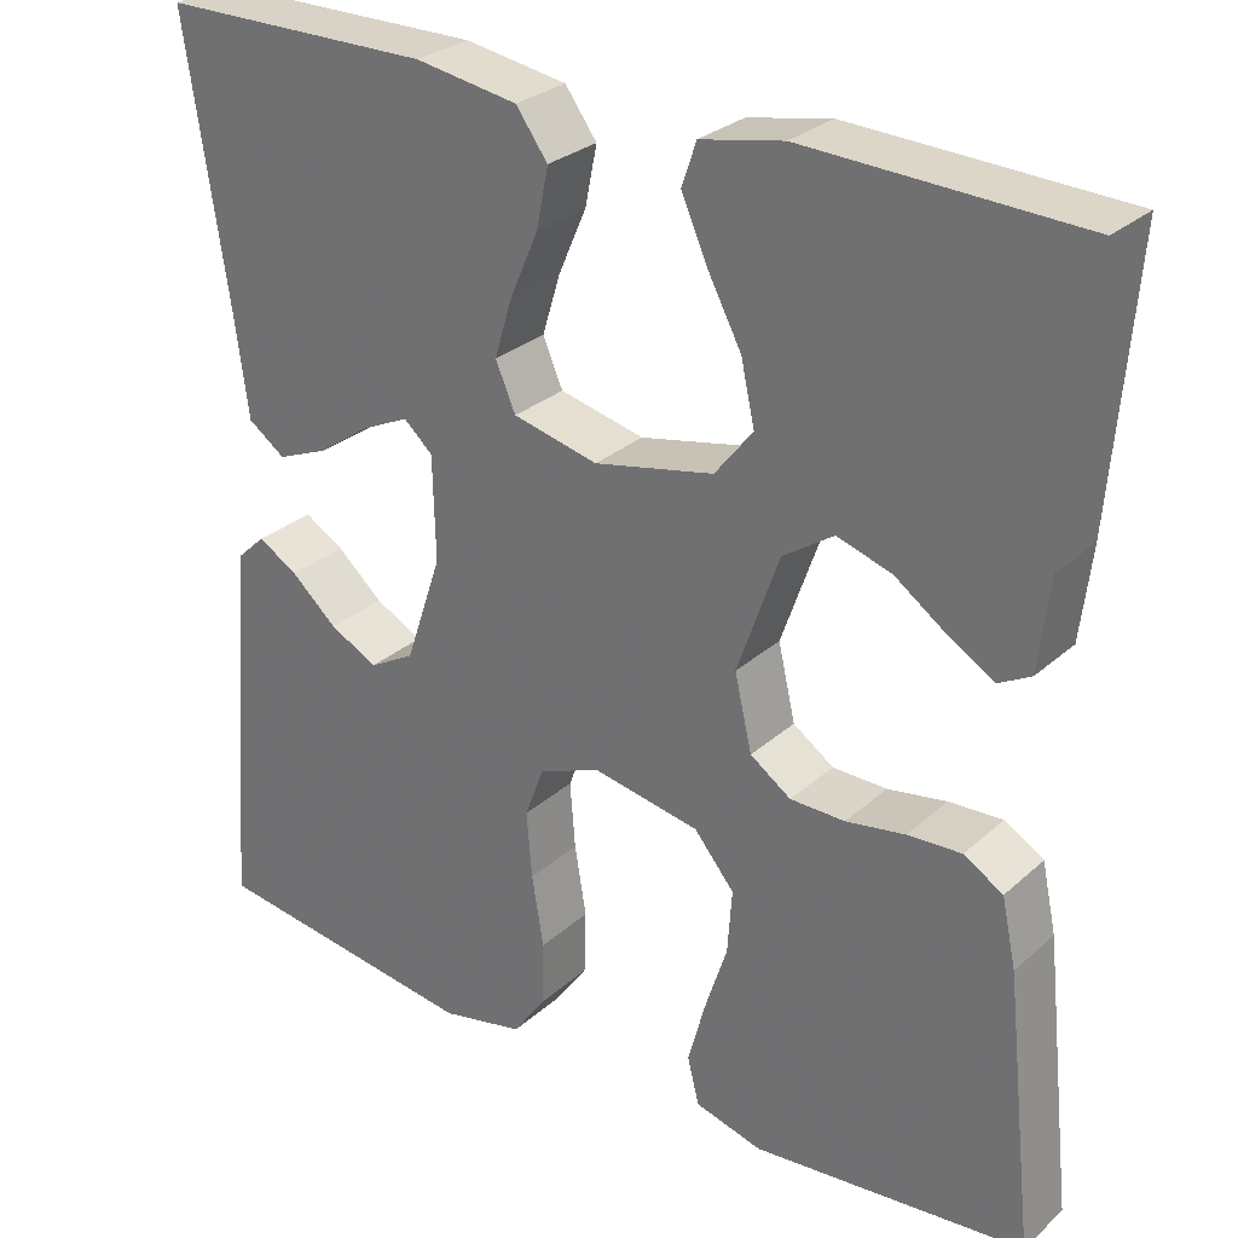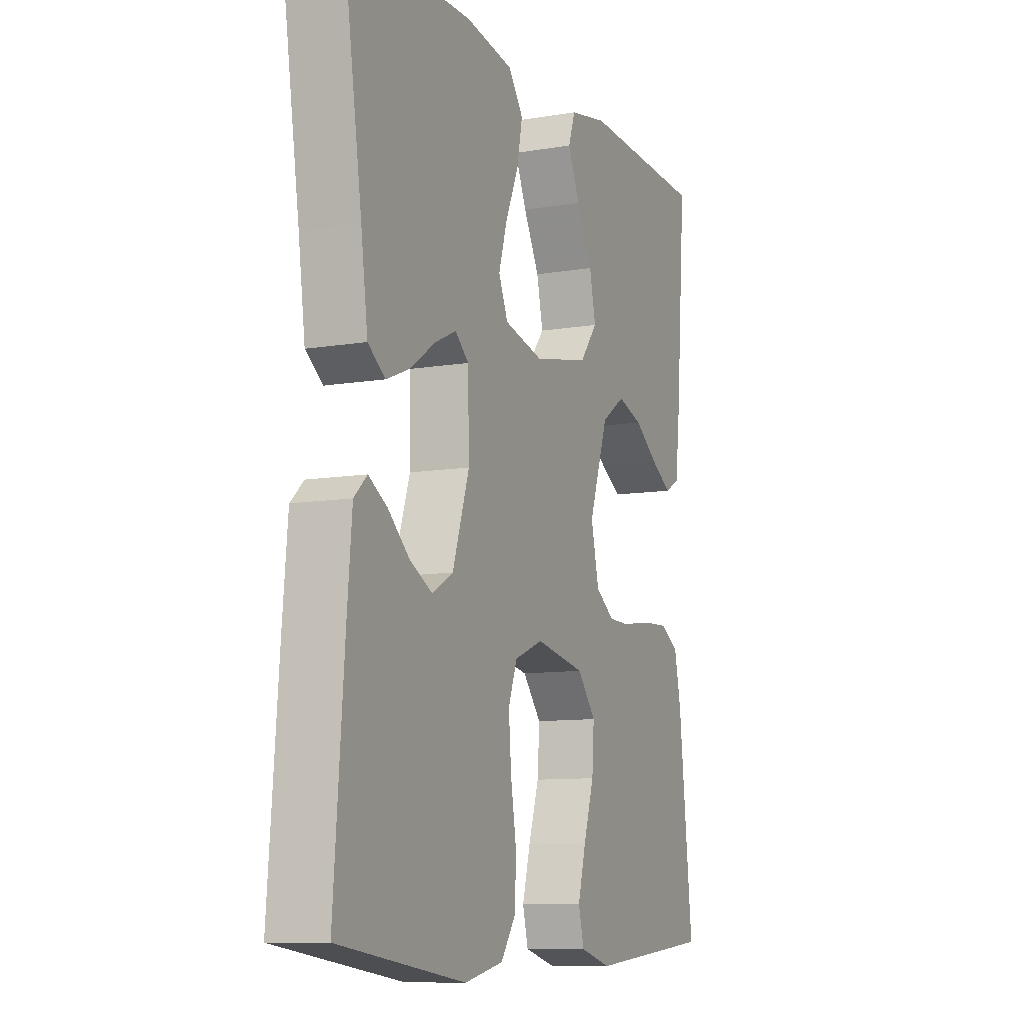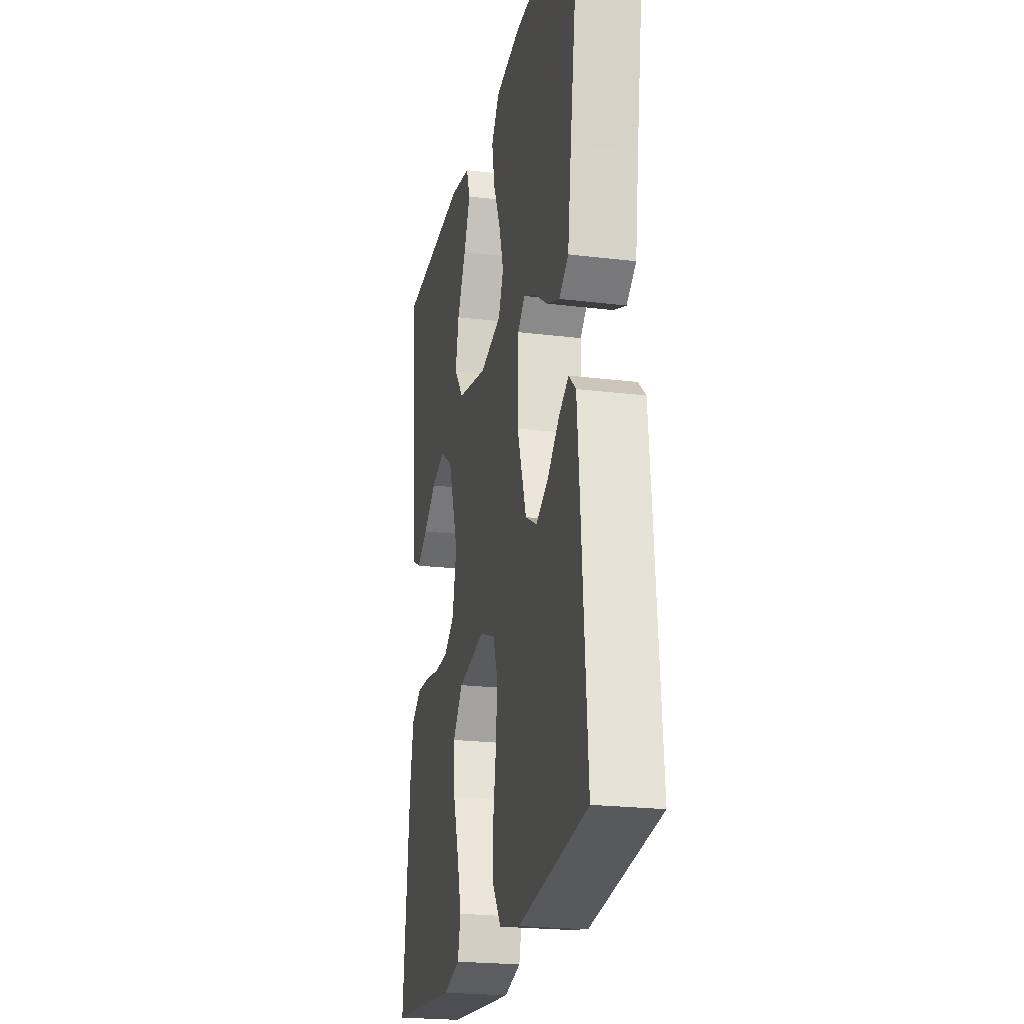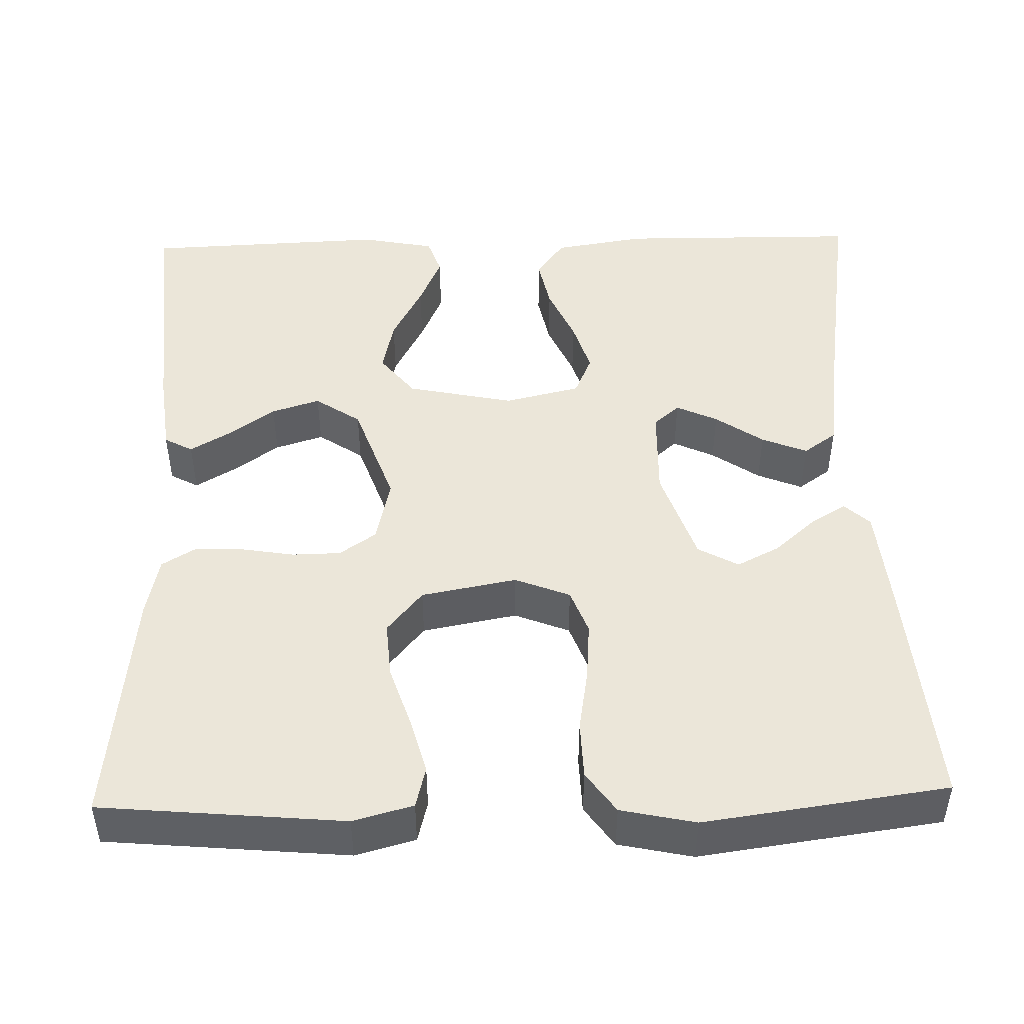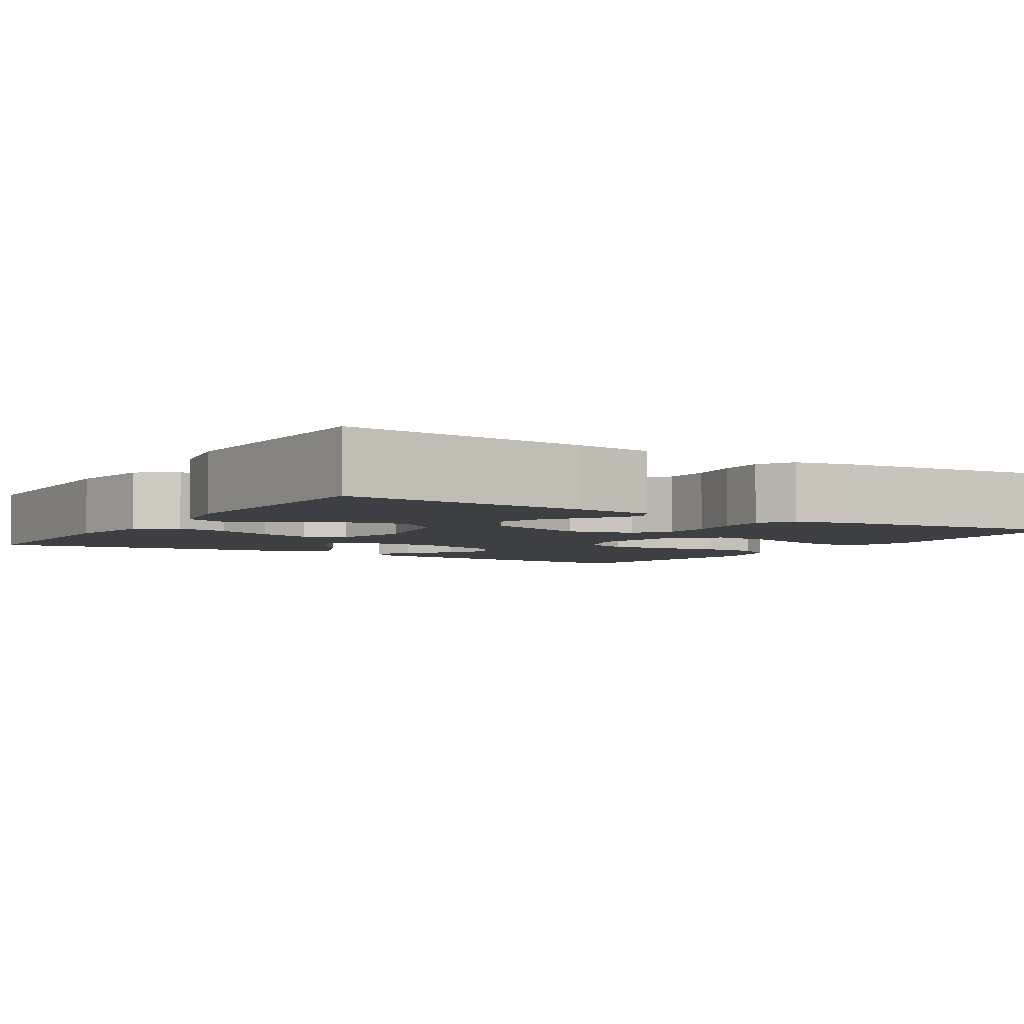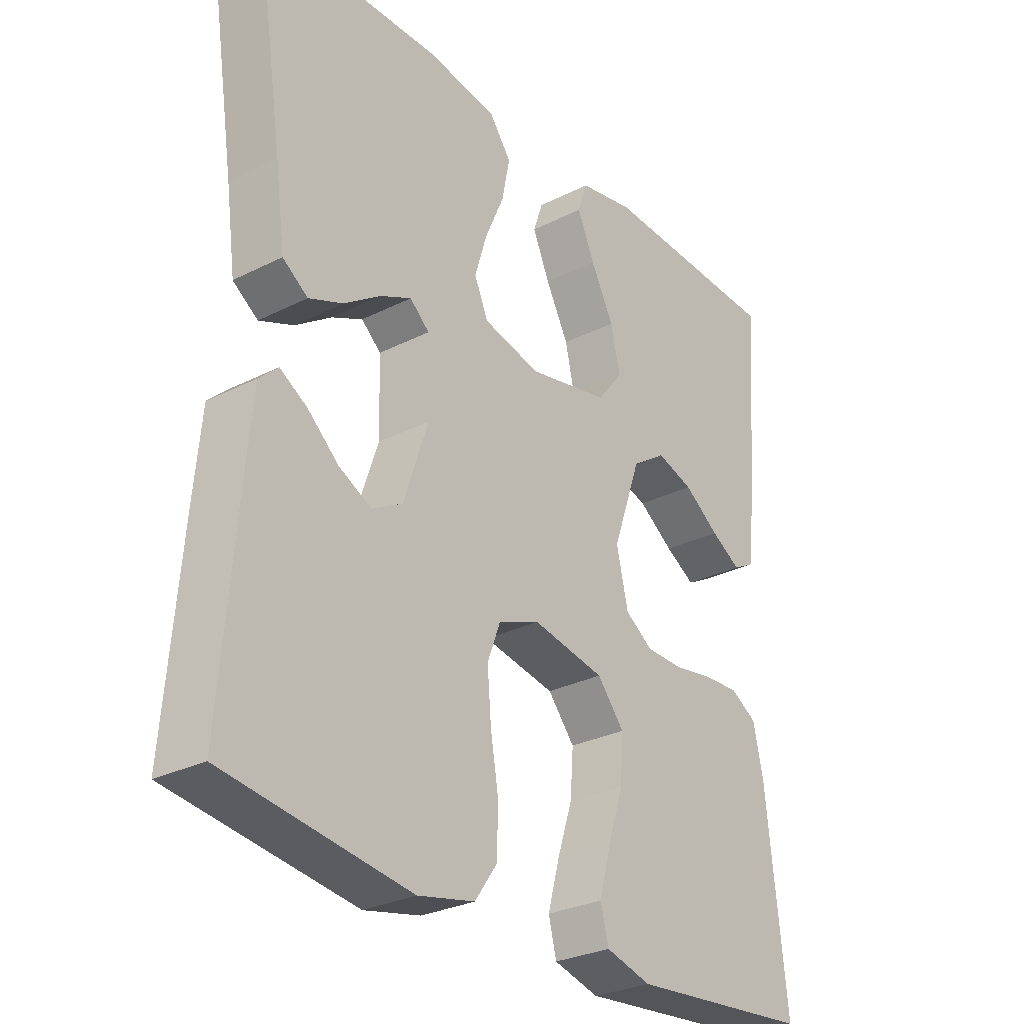
<metadata>
{"format":"obj","ext":"obj","renderer":"f3d","projection":"perspective","resolution":1024,"background":"white","views":[{"elev":28.5,"azim":37.4,"up":"+Z"},{"elev":-9.9,"azim":-66.5,"up":"+Z"},{"elev":-22.5,"azim":-101.9,"up":"+Z"},{"elev":47.0,"azim":178.4,"up":"+Y"},{"elev":-4.2,"azim":57.9,"up":"+Y"},{"elev":-28.7,"azim":-52.8,"up":"+Z"}]}
</metadata>
<code>
v 0.5 0.07 0.5
v 0.476 0.07 0.2
v 0.464 0.07 0.099
v 0.429 0.07 0.08
v 0.38 0.07 0.109
v 0.322 0.07 0.15
v 0.262 0.07 0.169
v 0.206 0.07 0.131
v 0.16 0.07 0
v 0.179 0.07 -0.082
v 0.224 0.07 -0.113
v 0.284 0.07 -0.114
v 0.349 0.07 -0.103
v 0.408 0.07 -0.1
v 0.451 0.07 -0.126
v 0.467 0.07 -0.2
v 0.5 0.07 -0.5
v 0.2 0.07 -0.528
v 0.126 0.07 -0.508
v 0.113 0.07 -0.457
v 0.132 0.07 -0.387
v 0.157 0.07 -0.31
v 0.162 0.07 -0.24
v 0.118 0.07 -0.187
v 0 0.07 -0.165
v -0.068 0.07 -0.192
v -0.089 0.07 -0.248
v -0.083 0.07 -0.321
v -0.07 0.07 -0.399
v -0.072 0.07 -0.47
v -0.108 0.07 -0.521
v -0.2 0.07 -0.541
v -0.5 0.07 -0.5
v -0.476 0.07 -0.2
v -0.465 0.07 -0.078
v -0.434 0.07 -0.049
v -0.39 0.07 -0.075
v -0.339 0.07 -0.12
v -0.286 0.07 -0.147
v -0.236 0.07 -0.119
v -0.196 0.07 0
v -0.199 0.07 0.114
v -0.231 0.07 0.142
v -0.282 0.07 0.118
v -0.341 0.07 0.077
v -0.397 0.07 0.054
v -0.438 0.07 0.083
v -0.454 0.07 0.2
v -0.5 0.07 0.5
v -0.2 0.07 0.503
v -0.087 0.07 0.485
v -0.052 0.07 0.437
v -0.065 0.07 0.372
v -0.096 0.07 0.301
v -0.116 0.07 0.235
v -0.094 0.07 0.184
v 0 0.07 0.162
v 0.132 0.07 0.19
v 0.174 0.07 0.243
v 0.159 0.07 0.311
v 0.121 0.07 0.383
v 0.093 0.07 0.447
v 0.109 0.07 0.494
v 0.2 0.07 0.512
v 0.5 0 0.5
v 0.476 0 0.2
v 0.464 0 0.099
v 0.429 0 0.08
v 0.38 0 0.109
v 0.322 0 0.15
v 0.262 0 0.169
v 0.206 0 0.131
v 0.16 0 0
v 0.179 0 -0.082
v 0.224 0 -0.113
v 0.284 0 -0.114
v 0.349 0 -0.103
v 0.408 0 -0.1
v 0.451 0 -0.126
v 0.467 0 -0.2
v 0.5 0 -0.5
v 0.2 0 -0.528
v 0.126 0 -0.508
v 0.113 0 -0.457
v 0.132 0 -0.387
v 0.157 0 -0.31
v 0.162 0 -0.24
v 0.118 0 -0.187
v 0 0 -0.165
v -0.068 0 -0.192
v -0.089 0 -0.248
v -0.083 0 -0.321
v -0.07 0 -0.399
v -0.072 0 -0.47
v -0.108 0 -0.521
v -0.2 0 -0.541
v -0.5 0 -0.5
v -0.476 0 -0.2
v -0.465 0 -0.078
v -0.434 0 -0.049
v -0.39 0 -0.075
v -0.339 0 -0.12
v -0.286 0 -0.147
v -0.236 0 -0.119
v -0.196 0 0
v -0.199 0 0.114
v -0.231 0 0.142
v -0.282 0 0.118
v -0.341 0 0.077
v -0.397 0 0.054
v -0.438 0 0.083
v -0.454 0 0.2
v -0.5 0 0.5
v -0.2 0 0.503
v -0.087 0 0.485
v -0.052 0 0.437
v -0.065 0 0.372
v -0.096 0 0.301
v -0.116 0 0.235
v -0.094 0 0.184
v 0 0 0.162
v 0.132 0 0.19
v 0.174 0 0.243
v 0.159 0 0.311
v 0.121 0 0.383
v 0.093 0 0.447
v 0.109 0 0.494
v 0.2 0 0.512
f 4 5 6
f 3 4 6
f 2 3 6
f 1 2 6
f 64 1 6
f 63 64 6
f 62 63 6
f 61 62 6
f 60 61 6
f 59 60 6 7
f 58 59 7 8
f 57 58 8 9
f 56 57 9 10
f 52 53 54
f 51 52 54
f 50 51 54
f 49 50 54
f 48 49 54
f 48 54 55
f 47 48 55
f 46 47 55
f 45 46 55
f 44 45 55
f 43 44 55
f 42 43 55 56
f 36 37 38
f 35 36 38
f 34 35 38
f 33 34 38
f 32 33 38
f 31 32 38
f 30 31 38
f 29 30 38
f 28 29 38 39
f 27 28 39 40
f 20 21 22
f 19 20 22
f 18 19 22
f 17 18 22
f 16 17 22
f 15 16 22
f 14 15 22
f 13 14 22
f 12 13 22
f 11 12 22 23
f 10 11 23 24
f 10 24 25
f 56 10 25
f 42 56 25
f 41 42 25
f 26 27 40 41
f 25 26 41
f 70 69 68
f 70 68 67
f 70 67 66
f 70 66 65
f 70 65 128
f 70 128 127
f 70 127 126
f 70 126 125
f 70 125 124
f 71 70 124 123
f 72 71 123 122
f 73 72 122 121
f 74 73 121 120
f 118 117 116
f 118 116 115
f 118 115 114
f 118 114 113
f 118 113 112
f 119 118 112
f 119 112 111
f 119 111 110
f 119 110 109
f 119 109 108
f 119 108 107
f 120 119 107 106
f 102 101 100
f 102 100 99
f 102 99 98
f 102 98 97
f 102 97 96
f 102 96 95
f 102 95 94
f 102 94 93
f 103 102 93 92
f 104 103 92 91
f 86 85 84
f 86 84 83
f 86 83 82
f 86 82 81
f 86 81 80
f 86 80 79
f 86 79 78
f 86 78 77
f 86 77 76
f 87 86 76 75
f 88 87 75 74
f 89 88 74
f 89 74 120
f 89 120 106
f 89 106 105
f 105 104 91 90
f 105 90 89
f 1 65 66 2
f 2 66 67 3
f 3 67 68 4
f 4 68 69 5
f 5 69 70 6
f 6 70 71 7
f 7 71 72 8
f 8 72 73 9
f 9 73 74 10
f 10 74 75 11
f 11 75 76 12
f 12 76 77 13
f 13 77 78 14
f 14 78 79 15
f 15 79 80 16
f 16 80 81 17
f 17 81 82 18
f 18 82 83 19
f 19 83 84 20
f 20 84 85 21
f 21 85 86 22
f 22 86 87 23
f 23 87 88 24
f 24 88 89 25
f 25 89 90 26
f 26 90 91 27
f 27 91 92 28
f 28 92 93 29
f 29 93 94 30
f 30 94 95 31
f 31 95 96 32
f 32 96 97 33
f 33 97 98 34
f 34 98 99 35
f 35 99 100 36
f 36 100 101 37
f 37 101 102 38
f 38 102 103 39
f 39 103 104 40
f 40 104 105 41
f 41 105 106 42
f 42 106 107 43
f 43 107 108 44
f 44 108 109 45
f 45 109 110 46
f 46 110 111 47
f 47 111 112 48
f 48 112 113 49
f 49 113 114 50
f 50 114 115 51
f 51 115 116 52
f 52 116 117 53
f 53 117 118 54
f 54 118 119 55
f 55 119 120 56
f 56 120 121 57
f 57 121 122 58
f 58 122 123 59
f 59 123 124 60
f 60 124 125 61
f 61 125 126 62
f 62 126 127 63
f 63 127 128 64
f 64 128 65 1

</code>
